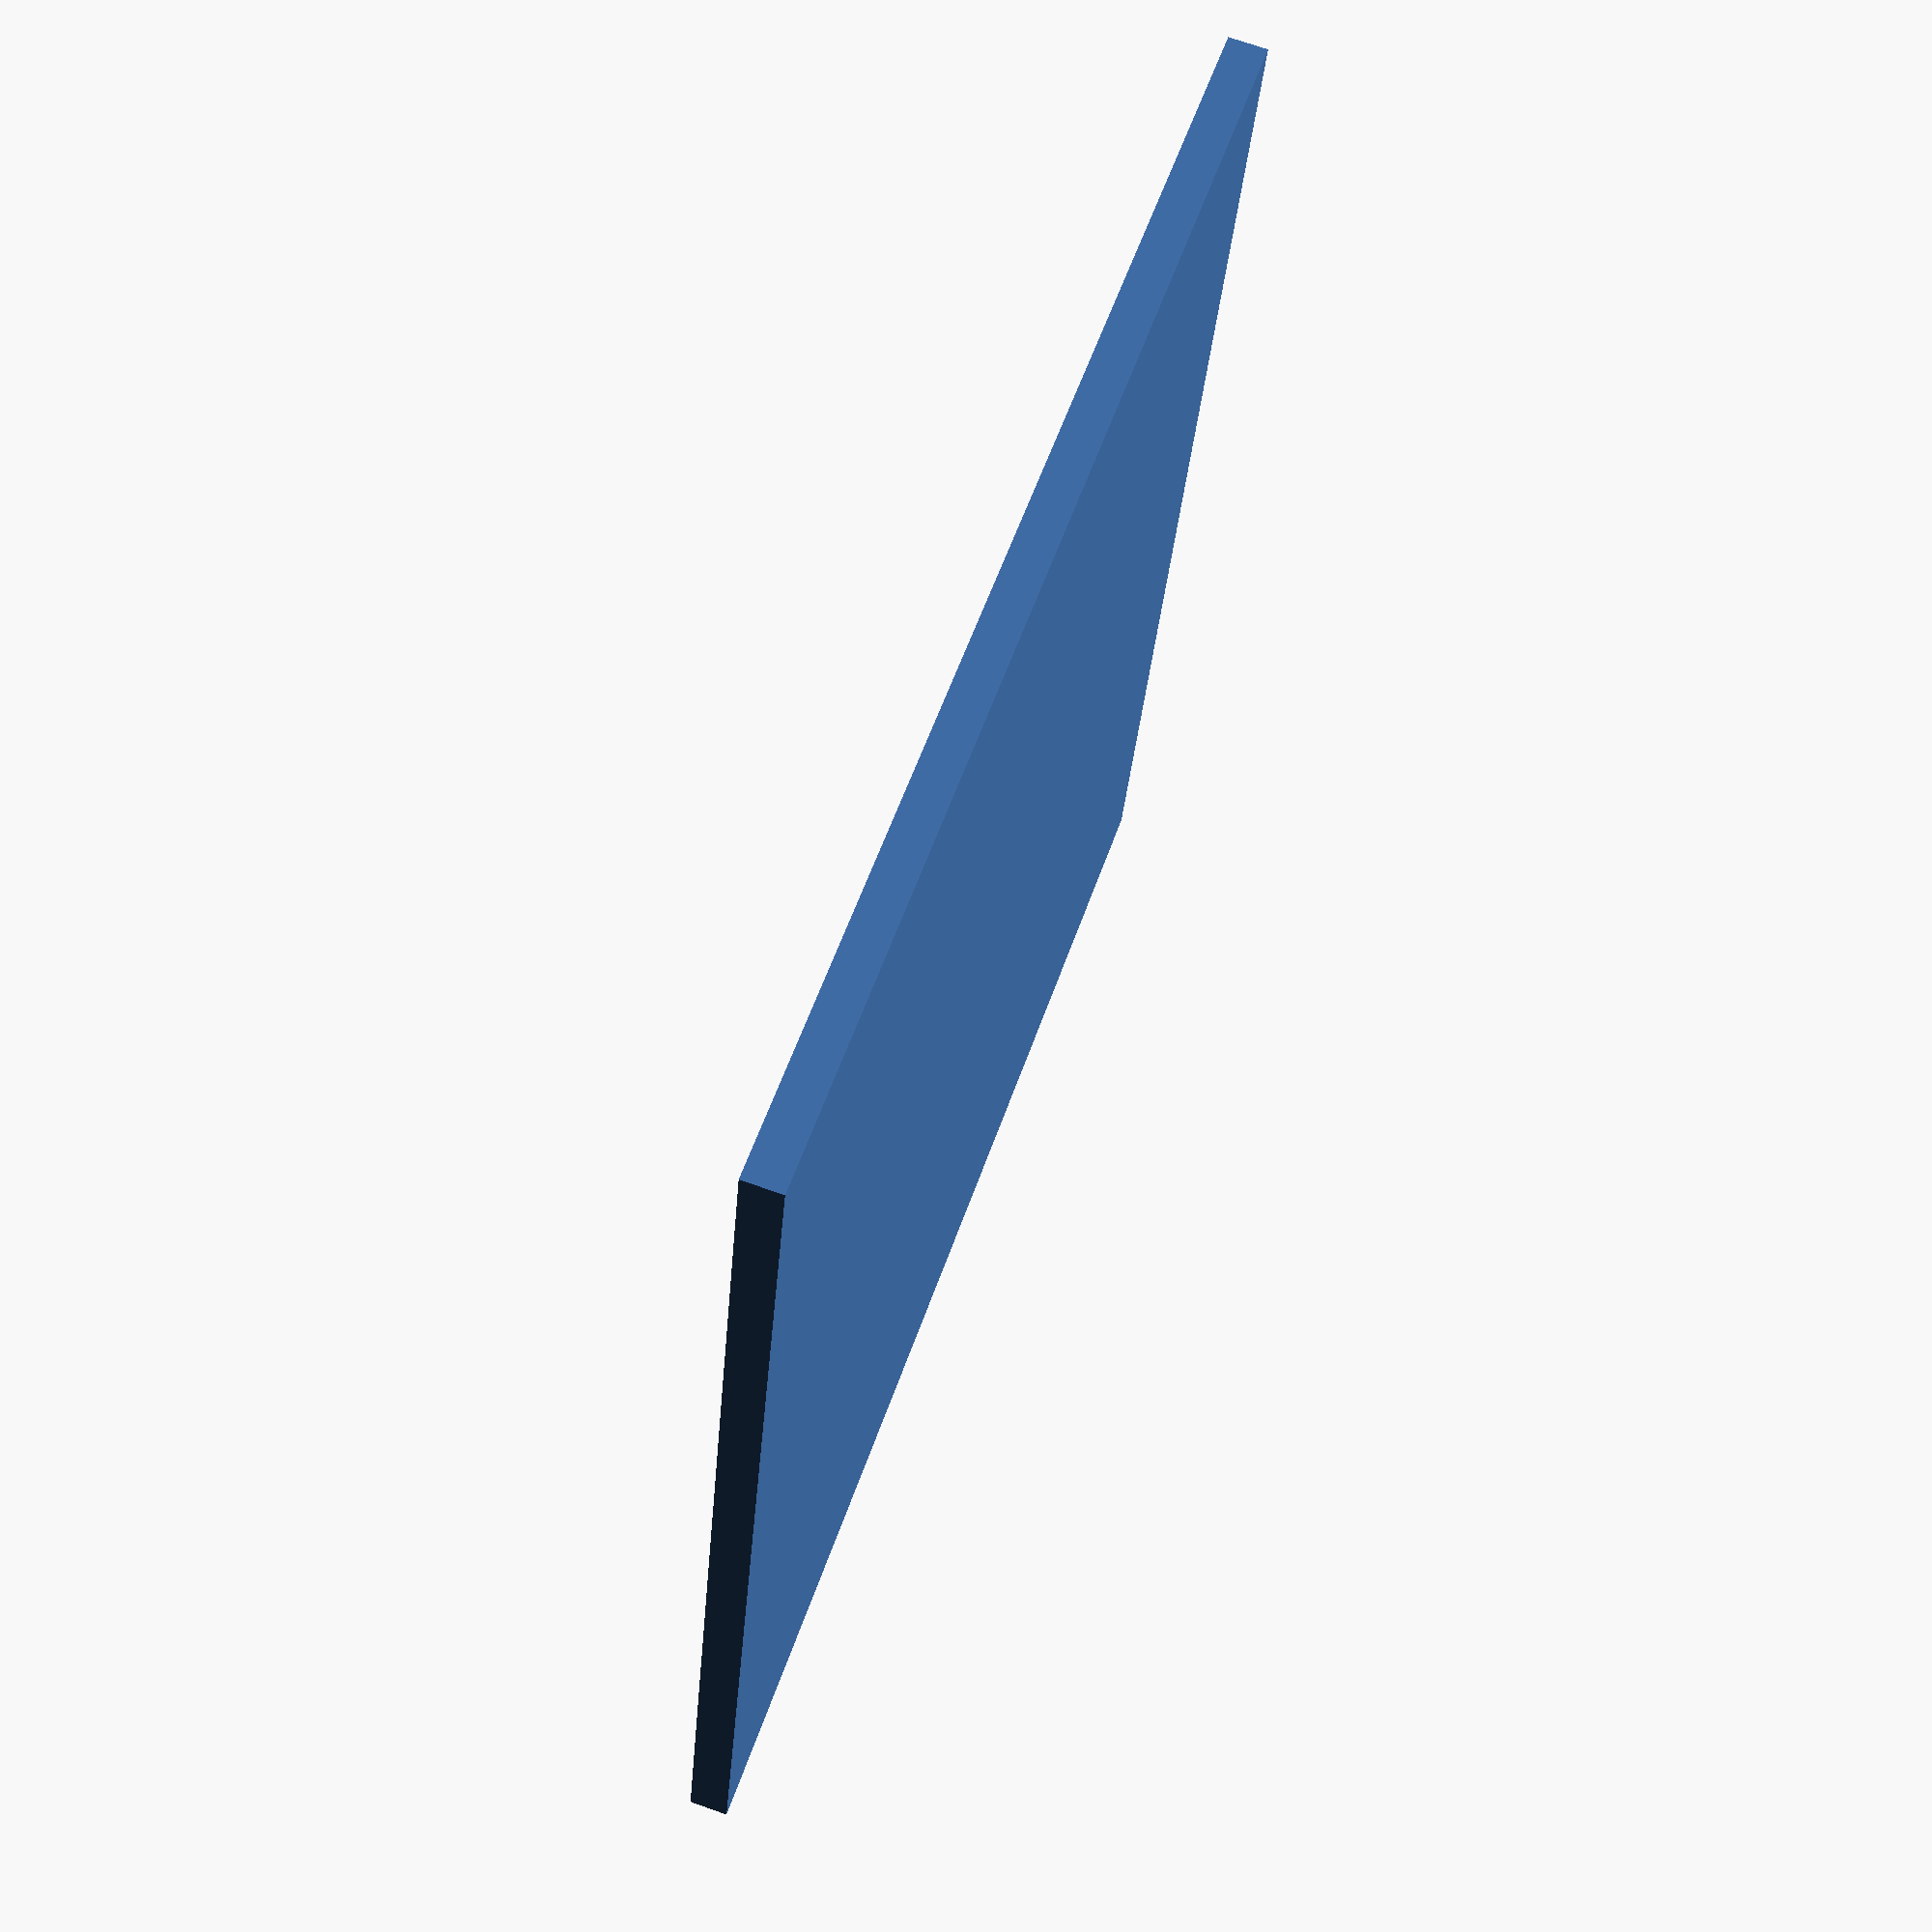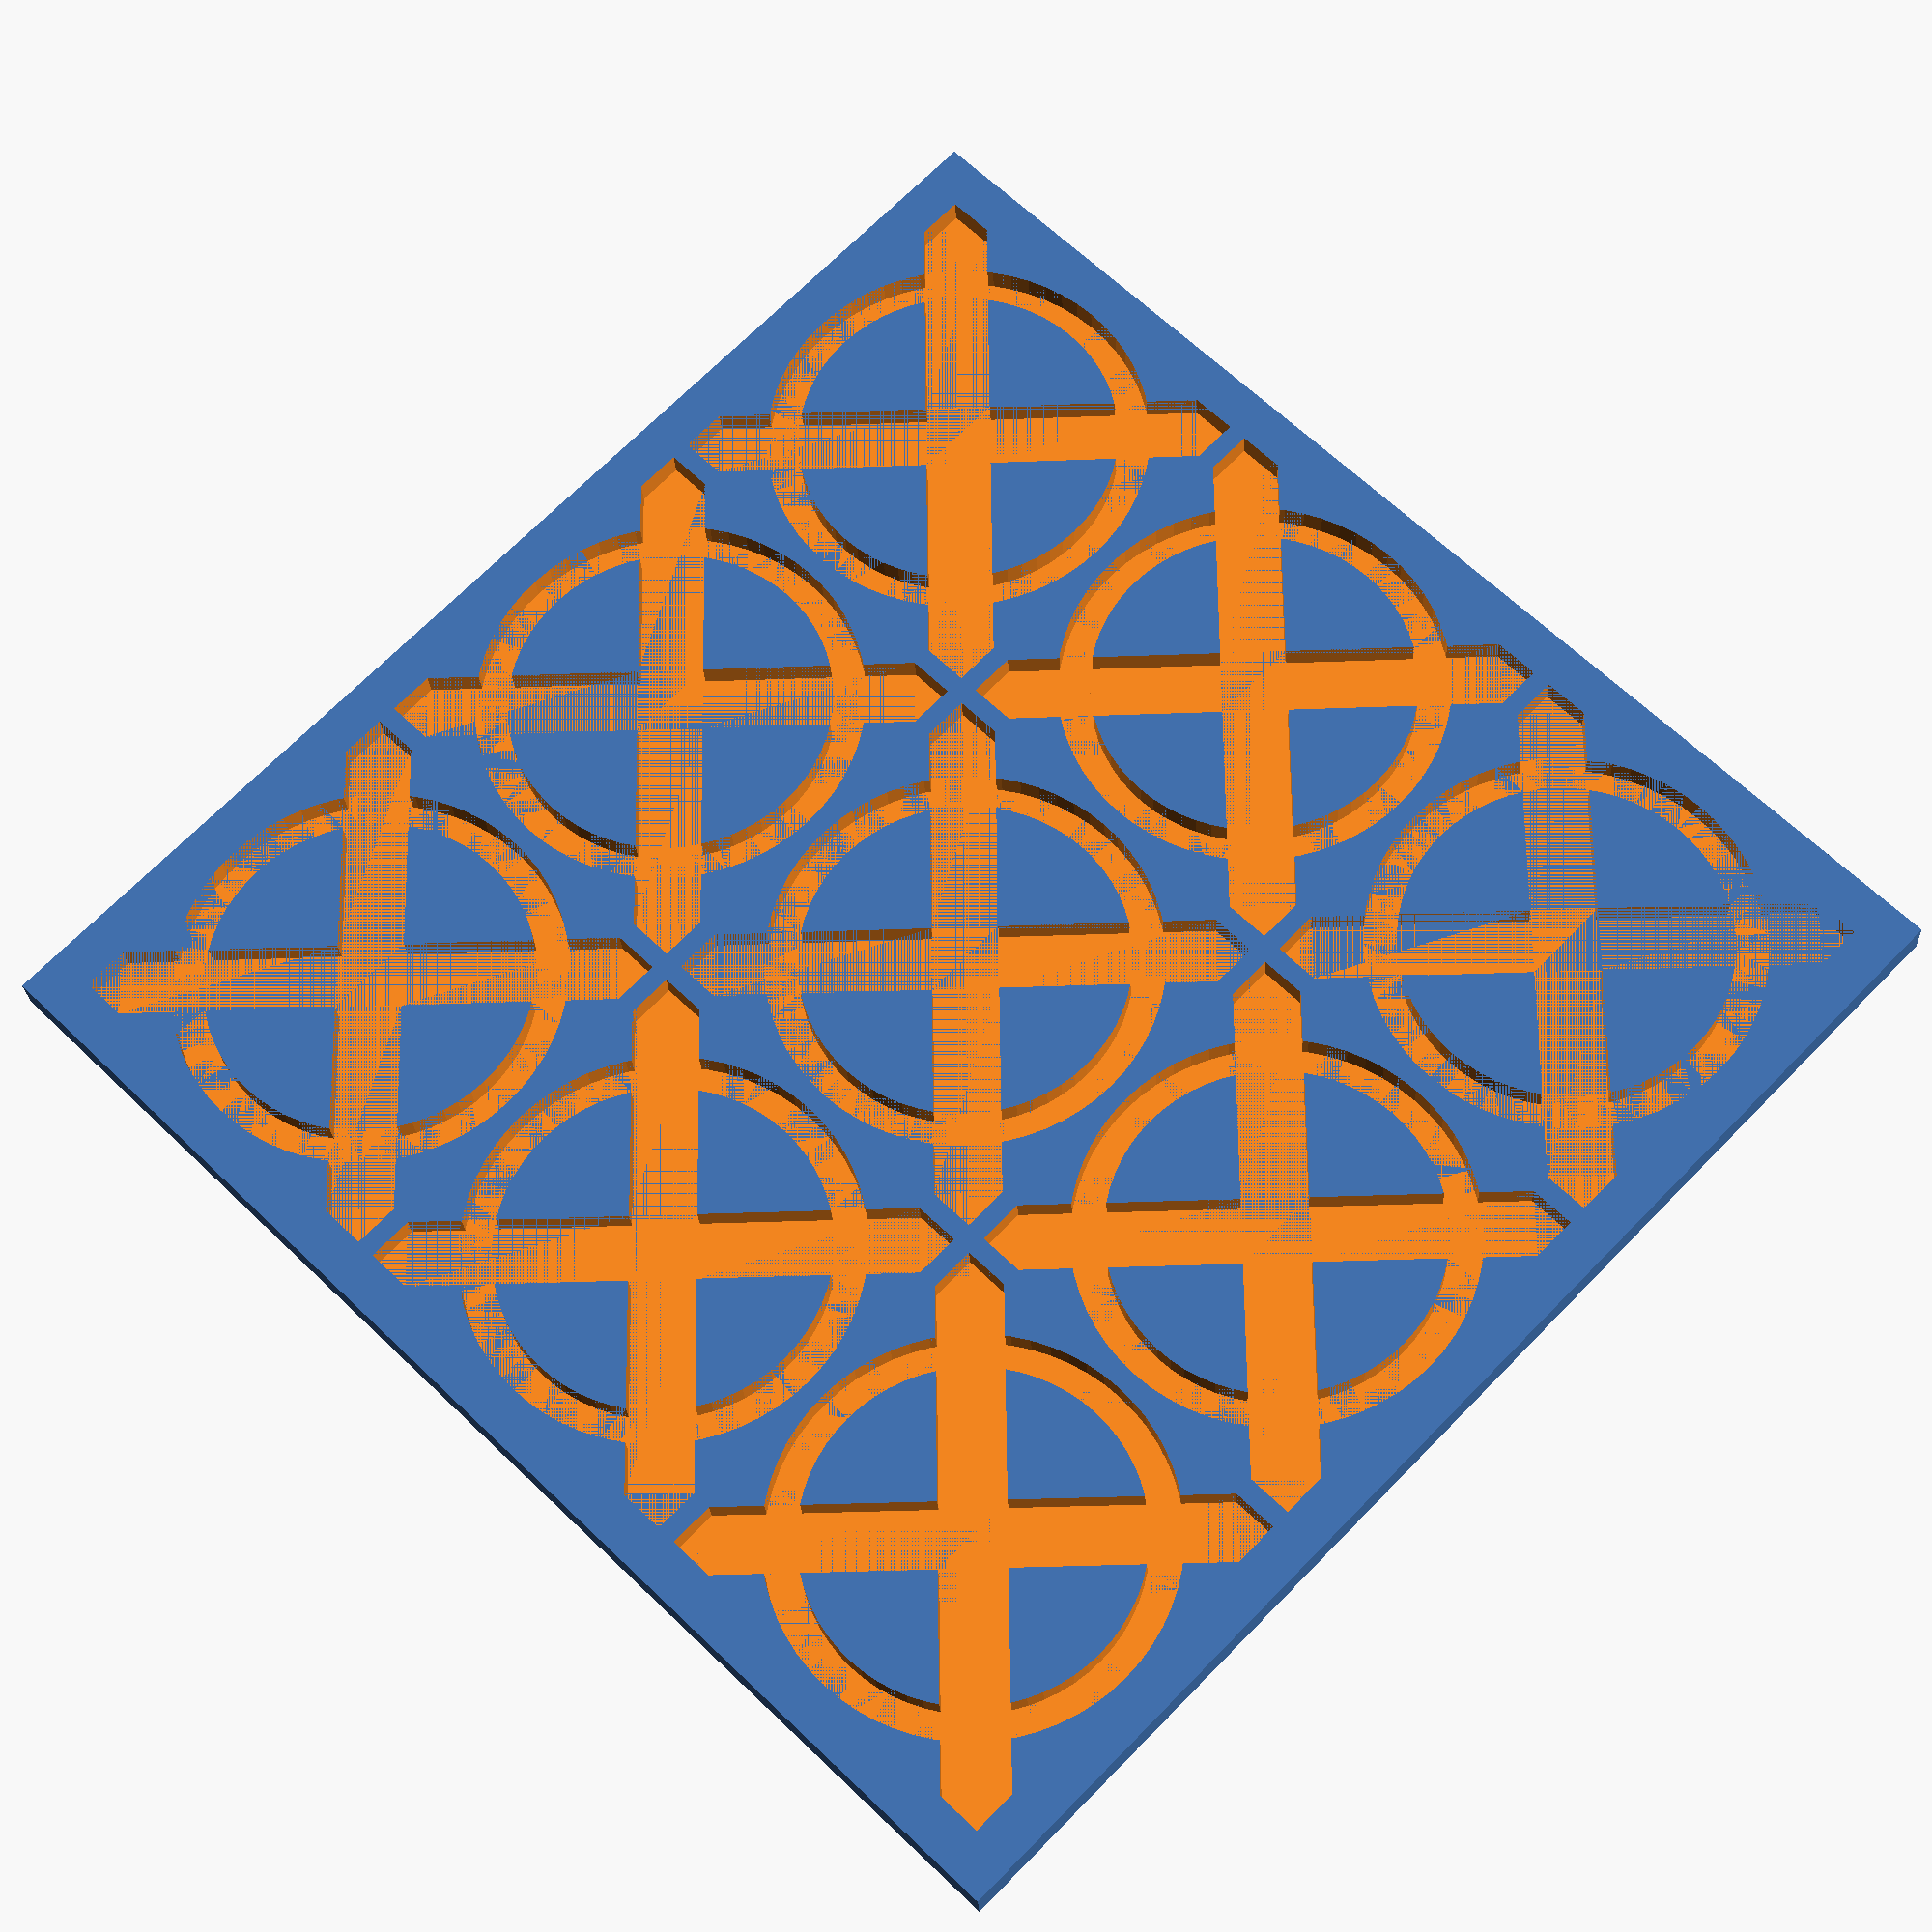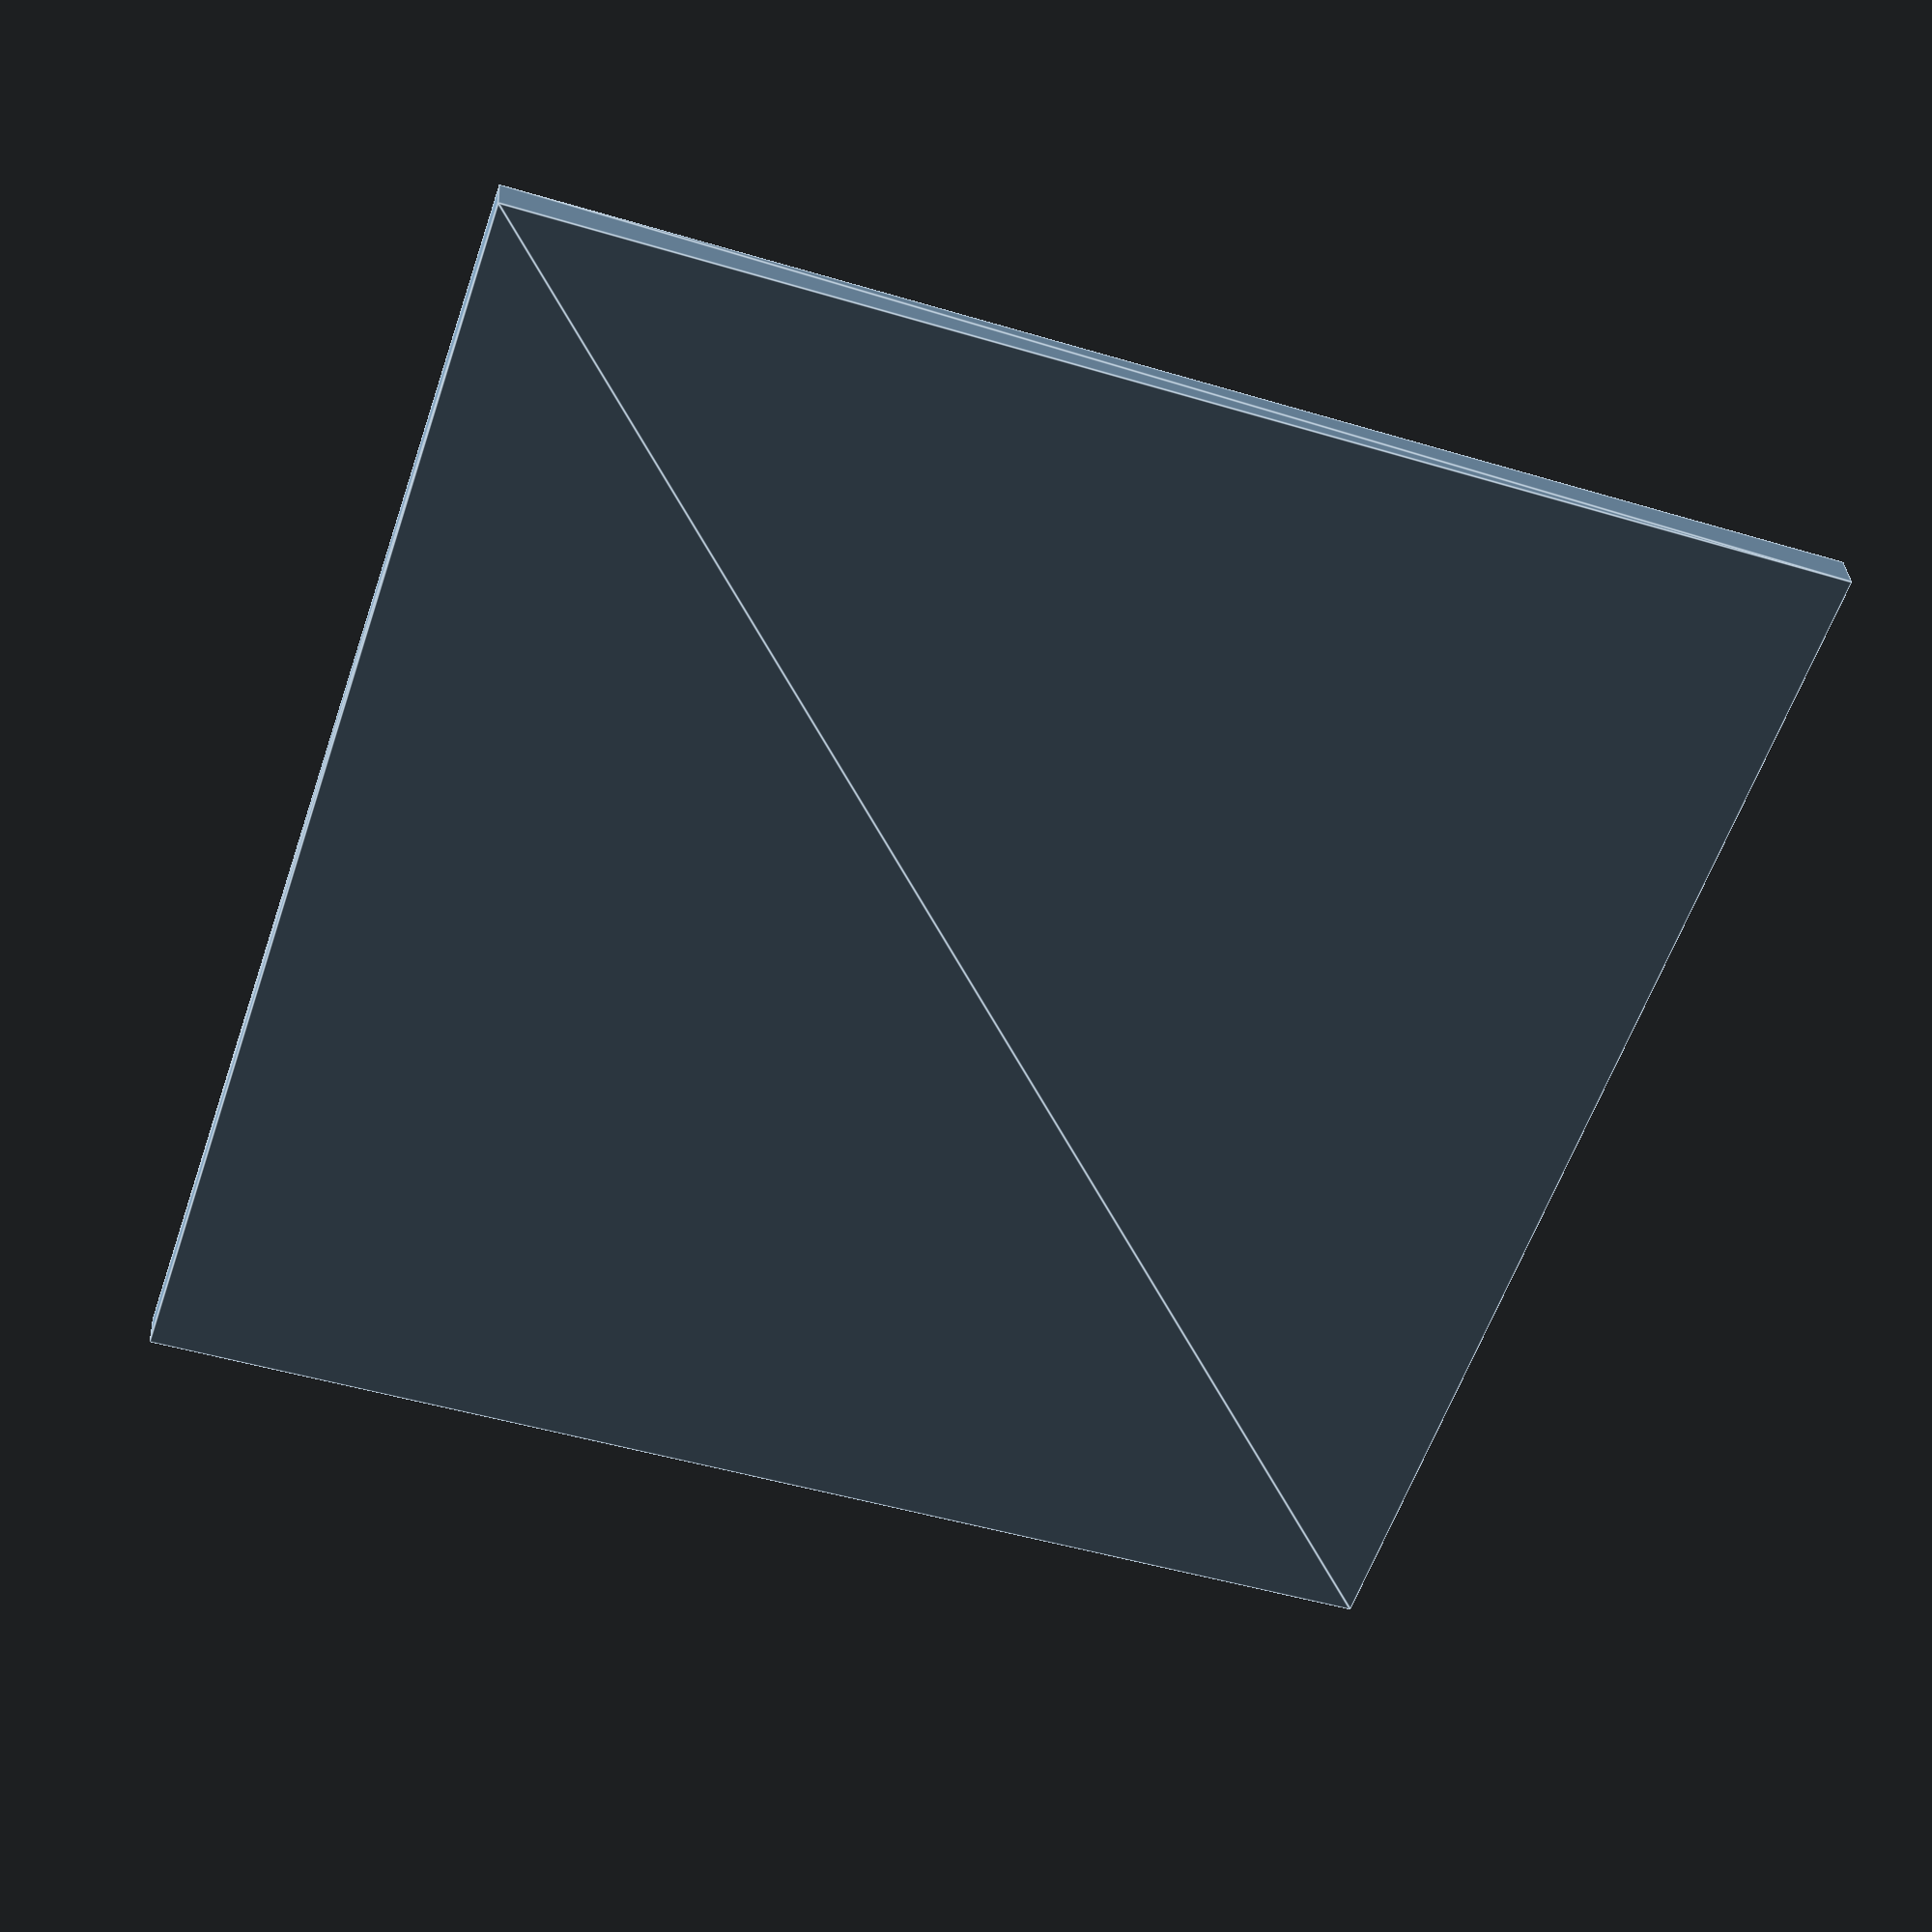
<openscad>
difference()
{
    difference()
    {
        difference()
        {
            difference()
            {
                difference()
                {
                    difference()
                    {
                        difference()
                        {
                            difference()
                            {
                                difference()
                                {
                                    linear_extrude(height = 3.0, twist = 0.0, scale = 1.0, slices = 1, center = false)
                                    {
                                        scale([100.0, 100.0])
                                        {
                                            M8();
                                        }
                                    }
                                    translate([-31.5, -31.5, 0.0])
                                    {
                                        translate([63.0, 63.0, 0.0])
                                        {
                                            translate([0.0, 0.0, 1.0])
                                            {
                                                union()
                                                {
                                                    linear_extrude(height = 2.0, twist = 0.0, scale = 1.0, slices = 1, center = false)
                                                    {
                                                        difference()
                                                        {
                                                            scale([30.0, 30.0])
                                                            {
                                                                M100();
                                                            }
                                                            scale([25.0, 25.0])
                                                            {
                                                                M100();
                                                            }
                                                        }
                                                    }
                                                    linear_extrude(height = 2.0, twist = 0.0, scale = 1.0, slices = 1, center = false)
                                                    {
                                                        intersection()
                                                        {
                                                            rotate(45.0)
                                                            {
                                                                union()
                                                                {
                                                                    scale([42.42640687119285, 5.0])
                                                                    {
                                                                        M8();
                                                                    }
                                                                    rotate(90.0)
                                                                    {
                                                                        scale([42.42640687119285, 5.0])
                                                                        {
                                                                            M8();
                                                                        }
                                                                    }
                                                                }
                                                            }
                                                            scale([30.0, 30.0])
                                                            {
                                                                M8();
                                                            }
                                                        }
                                                    }
                                                }
                                            }
                                        }
                                    }
                                }
                                translate([-31.5, -63.0, 0.0])
                                {
                                    translate([63.0, 63.0, 0.0])
                                    {
                                        translate([0.0, 0.0, 1.0])
                                        {
                                            union()
                                            {
                                                linear_extrude(height = 2.0, twist = 0.0, scale = 1.0, slices = 1, center = false)
                                                {
                                                    difference()
                                                    {
                                                        scale([30.0, 30.0])
                                                        {
                                                            M100();
                                                        }
                                                        scale([25.0, 25.0])
                                                        {
                                                            M100();
                                                        }
                                                    }
                                                }
                                                linear_extrude(height = 2.0, twist = 0.0, scale = 1.0, slices = 1, center = false)
                                                {
                                                    intersection()
                                                    {
                                                        rotate(45.0)
                                                        {
                                                            union()
                                                            {
                                                                scale([42.42640687119285, 5.0])
                                                                {
                                                                    M8();
                                                                }
                                                                rotate(90.0)
                                                                {
                                                                    scale([42.42640687119285, 5.0])
                                                                    {
                                                                        M8();
                                                                    }
                                                                }
                                                            }
                                                        }
                                                        scale([30.0, 30.0])
                                                        {
                                                            M8();
                                                        }
                                                    }
                                                }
                                            }
                                        }
                                    }
                                }
                            }
                            translate([-31.5, -94.5, 0.0])
                            {
                                translate([63.0, 63.0, 0.0])
                                {
                                    translate([0.0, 0.0, 1.0])
                                    {
                                        union()
                                        {
                                            linear_extrude(height = 2.0, twist = 0.0, scale = 1.0, slices = 1, center = false)
                                            {
                                                difference()
                                                {
                                                    scale([30.0, 30.0])
                                                    {
                                                        M100();
                                                    }
                                                    scale([25.0, 25.0])
                                                    {
                                                        M100();
                                                    }
                                                }
                                            }
                                            linear_extrude(height = 2.0, twist = 0.0, scale = 1.0, slices = 1, center = false)
                                            {
                                                intersection()
                                                {
                                                    rotate(45.0)
                                                    {
                                                        union()
                                                        {
                                                            scale([42.42640687119285, 5.0])
                                                            {
                                                                M8();
                                                            }
                                                            rotate(90.0)
                                                            {
                                                                scale([42.42640687119285, 5.0])
                                                                {
                                                                    M8();
                                                                }
                                                            }
                                                        }
                                                    }
                                                    scale([30.0, 30.0])
                                                    {
                                                        M8();
                                                    }
                                                }
                                            }
                                        }
                                    }
                                }
                            }
                        }
                        translate([-63.0, -31.5, 0.0])
                        {
                            translate([63.0, 63.0, 0.0])
                            {
                                translate([0.0, 0.0, 1.0])
                                {
                                    union()
                                    {
                                        linear_extrude(height = 2.0, twist = 0.0, scale = 1.0, slices = 1, center = false)
                                        {
                                            difference()
                                            {
                                                scale([30.0, 30.0])
                                                {
                                                    M100();
                                                }
                                                scale([25.0, 25.0])
                                                {
                                                    M100();
                                                }
                                            }
                                        }
                                        linear_extrude(height = 2.0, twist = 0.0, scale = 1.0, slices = 1, center = false)
                                        {
                                            intersection()
                                            {
                                                rotate(45.0)
                                                {
                                                    union()
                                                    {
                                                        scale([42.42640687119285, 5.0])
                                                        {
                                                            M8();
                                                        }
                                                        rotate(90.0)
                                                        {
                                                            scale([42.42640687119285, 5.0])
                                                            {
                                                                M8();
                                                            }
                                                        }
                                                    }
                                                }
                                                scale([30.0, 30.0])
                                                {
                                                    M8();
                                                }
                                            }
                                        }
                                    }
                                }
                            }
                        }
                    }
                    translate([-63.0, -63.0, 0.0])
                    {
                        translate([63.0, 63.0, 0.0])
                        {
                            translate([0.0, 0.0, 1.0])
                            {
                                union()
                                {
                                    linear_extrude(height = 2.0, twist = 0.0, scale = 1.0, slices = 1, center = false)
                                    {
                                        difference()
                                        {
                                            scale([30.0, 30.0])
                                            {
                                                M100();
                                            }
                                            scale([25.0, 25.0])
                                            {
                                                M100();
                                            }
                                        }
                                    }
                                    linear_extrude(height = 2.0, twist = 0.0, scale = 1.0, slices = 1, center = false)
                                    {
                                        intersection()
                                        {
                                            rotate(45.0)
                                            {
                                                union()
                                                {
                                                    scale([42.42640687119285, 5.0])
                                                    {
                                                        M8();
                                                    }
                                                    rotate(90.0)
                                                    {
                                                        scale([42.42640687119285, 5.0])
                                                        {
                                                            M8();
                                                        }
                                                    }
                                                }
                                            }
                                            scale([30.0, 30.0])
                                            {
                                                M8();
                                            }
                                        }
                                    }
                                }
                            }
                        }
                    }
                }
                translate([-63.0, -94.5, 0.0])
                {
                    translate([63.0, 63.0, 0.0])
                    {
                        translate([0.0, 0.0, 1.0])
                        {
                            union()
                            {
                                linear_extrude(height = 2.0, twist = 0.0, scale = 1.0, slices = 1, center = false)
                                {
                                    difference()
                                    {
                                        scale([30.0, 30.0])
                                        {
                                            M100();
                                        }
                                        scale([25.0, 25.0])
                                        {
                                            M100();
                                        }
                                    }
                                }
                                linear_extrude(height = 2.0, twist = 0.0, scale = 1.0, slices = 1, center = false)
                                {
                                    intersection()
                                    {
                                        rotate(45.0)
                                        {
                                            union()
                                            {
                                                scale([42.42640687119285, 5.0])
                                                {
                                                    M8();
                                                }
                                                rotate(90.0)
                                                {
                                                    scale([42.42640687119285, 5.0])
                                                    {
                                                        M8();
                                                    }
                                                }
                                            }
                                        }
                                        scale([30.0, 30.0])
                                        {
                                            M8();
                                        }
                                    }
                                }
                            }
                        }
                    }
                }
            }
            translate([-94.5, -31.5, 0.0])
            {
                translate([63.0, 63.0, 0.0])
                {
                    translate([0.0, 0.0, 1.0])
                    {
                        union()
                        {
                            linear_extrude(height = 2.0, twist = 0.0, scale = 1.0, slices = 1, center = false)
                            {
                                difference()
                                {
                                    scale([30.0, 30.0])
                                    {
                                        M100();
                                    }
                                    scale([25.0, 25.0])
                                    {
                                        M100();
                                    }
                                }
                            }
                            linear_extrude(height = 2.0, twist = 0.0, scale = 1.0, slices = 1, center = false)
                            {
                                intersection()
                                {
                                    rotate(45.0)
                                    {
                                        union()
                                        {
                                            scale([42.42640687119285, 5.0])
                                            {
                                                M8();
                                            }
                                            rotate(90.0)
                                            {
                                                scale([42.42640687119285, 5.0])
                                                {
                                                    M8();
                                                }
                                            }
                                        }
                                    }
                                    scale([30.0, 30.0])
                                    {
                                        M8();
                                    }
                                }
                            }
                        }
                    }
                }
            }
        }
        translate([-94.5, -63.0, 0.0])
        {
            translate([63.0, 63.0, 0.0])
            {
                translate([0.0, 0.0, 1.0])
                {
                    union()
                    {
                        linear_extrude(height = 2.0, twist = 0.0, scale = 1.0, slices = 1, center = false)
                        {
                            difference()
                            {
                                scale([30.0, 30.0])
                                {
                                    M100();
                                }
                                scale([25.0, 25.0])
                                {
                                    M100();
                                }
                            }
                        }
                        linear_extrude(height = 2.0, twist = 0.0, scale = 1.0, slices = 1, center = false)
                        {
                            intersection()
                            {
                                rotate(45.0)
                                {
                                    union()
                                    {
                                        scale([42.42640687119285, 5.0])
                                        {
                                            M8();
                                        }
                                        rotate(90.0)
                                        {
                                            scale([42.42640687119285, 5.0])
                                            {
                                                M8();
                                            }
                                        }
                                    }
                                }
                                scale([30.0, 30.0])
                                {
                                    M8();
                                }
                            }
                        }
                    }
                }
            }
        }
    }
    translate([-94.5, -94.5, 0.0])
    {
        translate([63.0, 63.0, 0.0])
        {
            translate([0.0, 0.0, 1.0])
            {
                union()
                {
                    linear_extrude(height = 2.0, twist = 0.0, scale = 1.0, slices = 1, center = false)
                    {
                        difference()
                        {
                            scale([30.0, 30.0])
                            {
                                M100();
                            }
                            scale([25.0, 25.0])
                            {
                                M100();
                            }
                        }
                    }
                    linear_extrude(height = 2.0, twist = 0.0, scale = 1.0, slices = 1, center = false)
                    {
                        intersection()
                        {
                            rotate(45.0)
                            {
                                union()
                                {
                                    scale([42.42640687119285, 5.0])
                                    {
                                        M8();
                                    }
                                    rotate(90.0)
                                    {
                                        scale([42.42640687119285, 5.0])
                                        {
                                            M8();
                                        }
                                    }
                                }
                            }
                            scale([30.0, 30.0])
                            {
                                M8();
                            }
                        }
                    }
                }
            }
        }
    }
}

module M100()
{
    polygon
    (
        points =
        [
            [0.5, 0.0], 
            [0.49759236333609846, 0.0490085701647803], 
            [0.4903926402016152, 0.09754516100806412], 
            [0.4784701678661044, 0.14514233862723117], 
            [0.46193976625564337, 0.1913417161825449], 
            [0.4409606321741775, 0.23569836841299882], 
            [0.4157348061512726, 0.2777851165098011], 
            [0.3865052266813685, 0.31719664208182274], 
            [0.3535533905932738, 0.35355339059327373], 
            [0.31719664208182274, 0.3865052266813685], 
            [0.27778511650980114, 0.4157348061512726], 
            [0.2356983684129989, 0.44096063217417747], 
            [0.19134171618254492, 0.46193976625564337], 
            [0.14514233862723117, 0.47847016786610447], 
            [0.09754516100806417, 0.4903926402016152], 
            [0.049008570164780385, 0.4975923633360984], 
            [3.061616997868383E-17, 0.5], 
            [-0.04900857016478032, 0.49759236333609846], 
            [-0.0975451610080641, 0.4903926402016152], 
            [-0.14514233862723108, 0.47847016786610447], 
            [-0.19134171618254486, 0.46193976625564337], 
            [-0.23569836841299885, 0.4409606321741775], 
            [-0.277785116509801, 0.41573480615127273], 
            [-0.3171966420818227, 0.38650522668136855], 
            [-0.35355339059327373, 0.3535533905932738], 
            [-0.3865052266813685, 0.31719664208182274], 
            [-0.4157348061512727, 0.2777851165098011], 
            [-0.44096063217417747, 0.23569836841299893], 
            [-0.46193976625564337, 0.19134171618254495], 
            [-0.4784701678661044, 0.1451423386272312], 
            [-0.4903926402016152, 0.0975451610080643], 
            [-0.4975923633360984, 0.04900857016478041], 
            [-0.5, 6.123233995736766E-17], 
            [-0.49759236333609846, -0.049008570164780295], 
            [-0.4903926402016152, -0.09754516100806418], 
            [-0.47847016786610447, -0.14514233862723105], 
            [-0.4619397662556434, -0.19134171618254484], 
            [-0.4409606321741775, -0.23569836841299882], 
            [-0.41573480615127273, -0.277785116509801], 
            [-0.38650522668136855, -0.31719664208182263], 
            [-0.35355339059327384, -0.35355339059327373], 
            [-0.31719664208182297, -0.38650522668136833], 
            [-0.2777851165098011, -0.4157348061512726], 
            [-0.23569836841299893, -0.44096063217417747], 
            [-0.19134171618254517, -0.46193976625564326], 
            [-0.14514233862723122, -0.4784701678661044], 
            [-0.09754516100806433, -0.49039264020161516], 
            [-0.049008570164780225, -0.49759236333609846], 
            [-9.184850993605148E-17, -0.5], 
            [0.049008570164780045, -0.49759236333609846], 
            [0.09754516100806415, -0.4903926402016152], 
            [0.14514233862723103, -0.47847016786610447], 
            [0.191341716182545, -0.4619397662556433], 
            [0.2356983684129988, -0.4409606321741775], 
            [0.2777851165098009, -0.41573480615127273], 
            [0.3171966420818228, -0.38650522668136844], 
            [0.3535533905932737, -0.35355339059327384], 
            [0.38650522668136833, -0.31719664208182297], 
            [0.4157348061512726, -0.2777851165098011], 
            [0.4409606321741774, -0.23569836841299896], 
            [0.46193976625564326, -0.1913417161825452], 
            [0.4784701678661044, -0.14514233862723125], 
            [0.49039264020161516, -0.09754516100806436], 
            [0.49759236333609846, -0.04900857016478025]
        ],
        paths =
        [
            [0, 1, 2, 3, 4, 5, 6, 7, 8, 9, 10, 11, 12, 13, 14, 15, 16, 17, 18, 19, 20, 21, 22, 23, 24, 25, 26, 27, 28, 29, 30, 31, 32, 33, 34, 35, 36, 37, 38, 39, 40, 41, 42, 43, 44, 45, 46, 47, 48, 49, 50, 51, 52, 53, 54, 55, 56, 57, 58, 59, 60, 61, 62, 63]
        ]
    );
}

module M8()
{
    polygon
    (
        points =
        [
            [-0.5, -0.5], 
            [0.5, -0.5], 
            [0.5, 0.5], 
            [-0.5, 0.5]
        ],
        paths =
        [
            [0, 1, 2, 3]
        ]
    );
}

</openscad>
<views>
elev=289.0 azim=346.6 roll=109.5 proj=p view=wireframe
elev=203.7 azim=224.3 roll=177.4 proj=p view=wireframe
elev=326.6 azim=71.4 roll=176.7 proj=p view=edges
</views>
